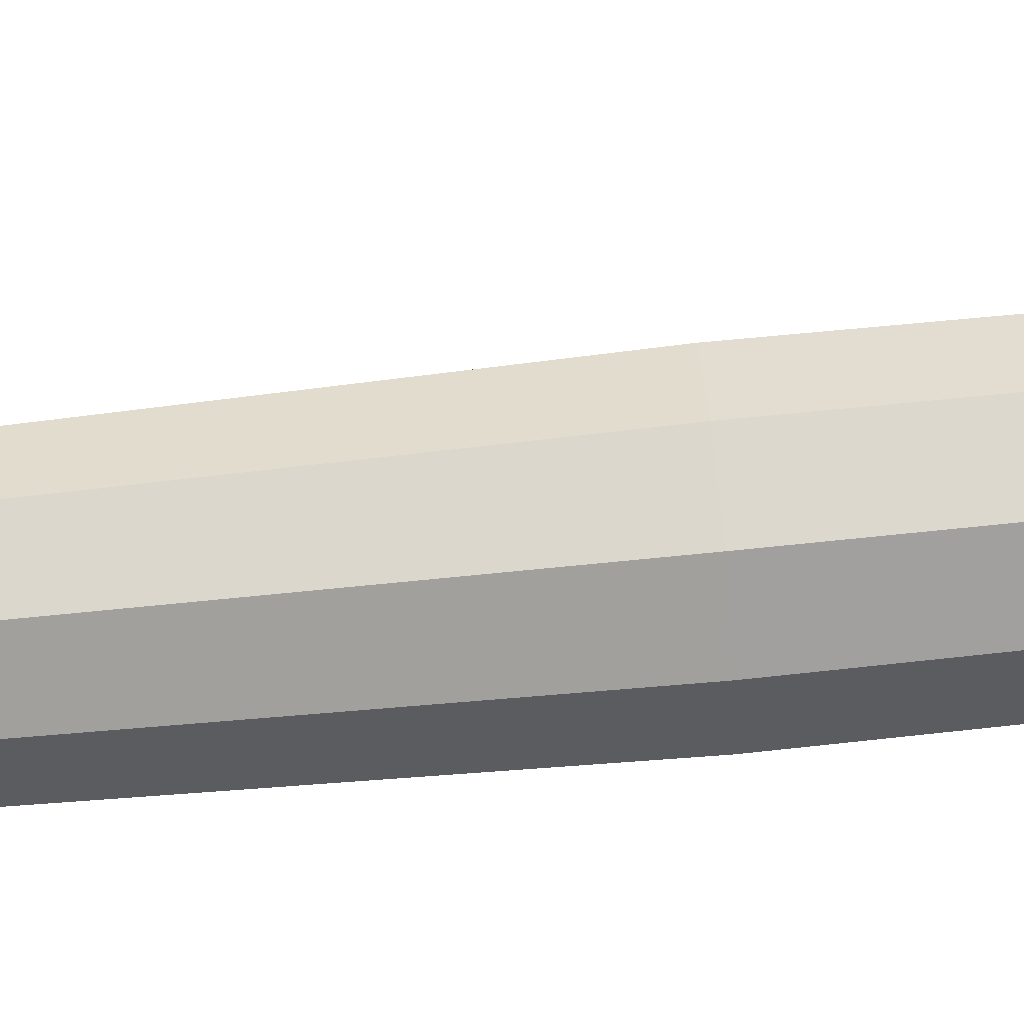
<metadata>
{"format":"obj","ext":"obj","renderer":"f3d","projection":"perspective","resolution":1024,"background":"white","views":[{"elev":72.6,"azim":84.3,"up":"+Y"}]}
</metadata>
<code>
g juqing_fuben_337_zhuzi01
v 23.11 23.05 333.8
v 28.78 5.927 333.8
v 28.71 5.927 324.4
v 23.05 23 324.4
v 8.255 33.84 333.8
v 8.231 33.77 324.4
v -10.11 33.84 333.8
v -10.08 33.77 324.4
v -24.96 23.05 333.8
v -24.9 23 324.4
v -30.64 5.927 333.8
v -30.56 5.927 324.4
v 21.92 5.927 323.1
v 17.55 19.01 323.1
v 6.133 27.31 323.1
v -7.985 27.31 323.1
v -19.41 19.01 323.1
v -23.77 5.927 323.1
v 22.45 5.927 319
v 17.99 19.32 319
v 6.297 27.82 319
v -8.15 27.82 319
v -19.84 19.32 319
v -24.3 5.927 319
v 20.31 5.927 317.3
v 16.26 18.07 317.3
v 5.637 25.78 317.3
v -7.49 25.78 317.3
v -18.11 18.07 317.3
v -22.17 5.927 317.3
v 21.33 5.927 301.5
v 17.08 18.66 301.5
v 5.95 26.75 301.5
v -7.802 26.75 301.5
v -18.93 18.66 301.5
v -23.18 5.927 301.5
v 25.64 5.927 299.6
v 20.57 21.2 299.6
v 7.284 30.85 299.6
v -9.136 30.85 299.6
v -22.42 21.2 299.6
v -27.49 5.927 299.6
v 25.55 5.927 291
v 20.49 21.14 291
v 7.255 30.76 291
v -9.107 30.76 291
v -22.34 21.14 291
v -27.4 5.927 291
v 22.85 5.927 289.6
v 18.31 19.56 289.6
v 6.42 28.19 289.6
v -8.272 28.19 289.6
v -20.16 19.56 289.6
v -24.7 5.927 289.6
v 23.97 5.927 277.7
v 19.22 20.22 277.7
v 6.768 29.26 277.7
v -8.62 29.26 277.7
v -21.07 20.22 277.7
v -25.82 5.927 277.7
v 28.78 5.927 275.5
v 23.1 23.04 275.5
v 8.252 33.83 275.5
v -10.1 33.83 275.5
v -24.96 23.04 275.5
v -30.63 5.927 275.5
v 28.69 5.927 268.3
v 23.04 22.99 268.3
v 8.226 33.75 268.3
v -10.08 33.75 268.3
v -24.89 22.99 268.3
v -30.54 5.927 268.3
v 24 5.927 264.1
v 19.24 20.23 264.1
v 6.776 29.29 264.1
v -8.628 29.29 264.1
v -21.09 20.23 264.1
v -25.85 5.927 264.1
v 28.39 27.77 14.06
v 35.3 5.927 14.06
v 35.3 5.927 -0.09531
v 28.39 27.77 -0.09531
v 10.27 40.94 14.06
v 10.27 40.94 -0.09531
v -12.12 40.94 14.06
v -12.12 40.94 -0.09532
v -30.24 27.77 14.06
v -30.24 27.77 -0.09534
v -37.16 5.927 14.06
v -37.16 5.927 -0.09534
v 30.98 5.927 17.17
v 24.89 25.23 17.17
v 8.934 36.82 17.17
v -10.79 36.82 17.17
v -26.74 25.23 17.17
v -32.83 5.927 17.17
v 25.65 5.927 50.86
v 31.2 5.927 42.13
v 25.06 25.36 42.13
v 20.58 22.1 50.86
v 9.001 37.03 42.13
v 7.287 31.76 50.86
v -10.85 37.03 42.13
v -9.139 31.76 50.86
v -26.91 25.36 42.13
v -22.43 22.1 50.86
v -33.05 5.927 42.13
v -27.5 5.927 50.86
v 23.06 5.927 64.84
v 25.75 5.927 62.35
v 20.66 22.16 62.35
v 18.48 20.58 64.84
v 7.319 31.85 62.35
v 6.487 29.29 64.84
v -9.171 31.85 62.35
v -8.339 29.29 64.84
v -22.51 22.16 62.35
v -20.33 20.58 64.84
v -27.61 5.927 62.35
v -24.92 5.927 64.84
v -30.64 5.927 333.8
v -0.9262 5.927 333.8
v -24.96 23.05 333.8
v -10.11 33.84 333.8
v 8.255 33.84 333.8
v 23.11 23.05 333.8
v 28.78 5.927 333.8
v 23.11 -11.19 333.8
v 23.05 -11.15 324.4
v 8.255 -21.99 333.8
v 8.231 -21.91 324.4
v -10.11 -21.99 333.8
v -10.08 -21.91 324.4
v -24.96 -11.19 333.8
v -24.9 -11.15 324.4
v 17.55 -7.158 323.1
v 6.133 -15.46 323.1
v -7.985 -15.46 323.1
v -19.41 -7.158 323.1
v 17.99 -7.47 319
v 6.297 -15.96 319
v -8.15 -15.96 319
v -19.84 -7.47 319
v 16.26 -6.215 317.3
v 5.637 -13.93 317.3
v -7.49 -13.93 317.3
v -18.11 -6.215 317.3
v 17.08 -6.81 301.5
v 5.95 -14.89 301.5
v -7.802 -14.89 301.5
v -18.93 -6.81 301.5
v 20.57 -9.346 299.6
v 7.284 -19 299.6
v -9.136 -19 299.6
v -22.42 -9.346 299.6
v 20.49 -9.292 291
v 7.255 -18.91 291
v -9.107 -18.91 291
v -22.34 -9.292 291
v 18.31 -7.704 289.6
v 6.42 -16.34 289.6
v -8.272 -16.34 289.6
v -20.16 -7.704 289.6
v 19.22 -8.365 277.7
v 6.768 -17.41 277.7
v -8.62 -17.41 277.7
v -21.07 -8.365 277.7
v 23.1 -11.19 275.5
v 8.252 -21.98 275.5
v -10.1 -21.98 275.5
v -24.96 -11.19 275.5
v 23.04 -11.14 268.3
v 8.226 -21.9 268.3
v -10.08 -21.9 268.3
v -24.89 -11.14 268.3
v 19.24 -8.381 264.1
v 6.776 -17.44 264.1
v -8.628 -17.44 264.1
v -21.09 -8.381 264.1
v 28.39 -15.92 14.06
v 28.39 -15.92 -0.09531
v 10.27 -29.08 14.06
v 10.27 -29.08 -0.09532
v -12.12 -29.08 14.06
v -12.12 -29.08 -0.09532
v -30.24 -15.92 14.06
v -30.24 -15.92 -0.09534
v 24.89 -13.38 17.17
v 8.934 -24.97 17.17
v -10.79 -24.97 17.17
v -26.74 -13.38 17.17
v 20.58 -10.25 50.86
v 25.06 -13.51 42.13
v 7.287 -19.9 50.86
v 9.001 -25.18 42.13
v -9.139 -19.9 50.86
v -10.85 -25.18 42.13
v -22.43 -10.25 50.86
v -26.91 -13.51 42.13
v 18.48 -8.725 64.84
v 20.66 -10.31 62.35
v 6.487 -17.44 64.84
v 7.319 -20 62.35
v -8.339 -17.44 64.84
v -9.171 -20 62.35
v -20.33 -8.725 64.84
v -22.51 -10.31 62.35
v -30.64 5.927 333.8
v -24.96 -11.19 333.8
v -0.9262 5.927 333.8
v -10.11 -21.99 333.8
v 8.255 -21.99 333.8
v 23.11 -11.19 333.8
v 28.78 5.927 333.8
f 1 2 3
f 3 4 1
f 5 1 4
f 4 6 5
f 7 5 6
f 6 8 7
f 9 7 8
f 8 10 9
f 11 9 10
f 10 12 11
f 13 14 4
f 4 3 13
f 14 15 6
f 6 4 14
f 15 16 8
f 8 6 15
f 16 17 10
f 10 8 16
f 17 18 12
f 12 10 17
f 19 20 14
f 14 13 19
f 20 21 15
f 15 14 20
f 21 22 16
f 16 15 21
f 22 23 17
f 17 16 22
f 23 24 18
f 18 17 23
f 25 26 20
f 20 19 25
f 26 27 21
f 21 20 26
f 27 28 22
f 22 21 27
f 28 29 23
f 23 22 28
f 29 30 24
f 24 23 29
f 31 32 26
f 26 25 31
f 32 33 27
f 27 26 32
f 33 34 28
f 28 27 33
f 34 35 29
f 29 28 34
f 35 36 30
f 30 29 35
f 37 38 32
f 32 31 37
f 38 39 33
f 33 32 38
f 39 40 34
f 34 33 39
f 40 41 35
f 35 34 40
f 41 42 36
f 36 35 41
f 43 44 38
f 38 37 43
f 44 45 39
f 39 38 44
f 45 46 40
f 40 39 45
f 46 47 41
f 41 40 46
f 47 48 42
f 42 41 47
f 49 50 44
f 44 43 49
f 50 51 45
f 45 44 50
f 51 52 46
f 46 45 51
f 52 53 47
f 47 46 52
f 53 54 48
f 48 47 53
f 55 56 50
f 50 49 55
f 56 57 51
f 51 50 56
f 57 58 52
f 52 51 57
f 58 59 53
f 53 52 58
f 59 60 54
f 54 53 59
f 61 62 56
f 56 55 61
f 62 63 57
f 57 56 62
f 63 64 58
f 58 57 63
f 64 65 59
f 59 58 64
f 65 66 60
f 60 59 65
f 67 68 62
f 62 61 67
f 68 69 63
f 63 62 68
f 69 70 64
f 64 63 69
f 70 71 65
f 65 64 70
f 71 72 66
f 66 65 71
f 73 74 68
f 68 67 73
f 74 75 69
f 69 68 74
f 75 76 70
f 70 69 75
f 76 77 71
f 71 70 76
f 77 78 72
f 72 71 77
f 79 80 81
f 81 82 79
f 83 79 82
f 82 84 83
f 85 83 84
f 84 86 85
f 87 85 86
f 86 88 87
f 89 87 88
f 88 90 89
f 91 80 79
f 79 92 91
f 92 79 83
f 83 93 92
f 93 83 85
f 85 94 93
f 94 85 87
f 87 95 94
f 95 87 89
f 89 96 95
f 97 98 99
f 99 100 97
f 100 99 101
f 101 102 100
f 102 101 103
f 103 104 102
f 104 103 105
f 105 106 104
f 106 105 107
f 107 108 106
f 109 110 111
f 111 112 109
f 112 111 113
f 113 114 112
f 114 113 115
f 115 116 114
f 116 115 117
f 117 118 116
f 118 117 119
f 119 120 118
f 91 92 99
f 99 98 91
f 92 93 101
f 101 99 92
f 93 94 103
f 103 101 93
f 94 95 105
f 105 103 94
f 95 96 107
f 107 105 95
f 97 100 111
f 111 110 97
f 100 102 113
f 113 111 100
f 102 104 115
f 115 113 102
f 104 106 117
f 117 115 104
f 106 108 119
f 119 117 106
f 121 122 123
f 123 122 124
f 124 122 125
f 125 122 126
f 126 122 127
f 128 129 3
f 3 2 128
f 130 131 129
f 129 128 130
f 132 133 131
f 131 130 132
f 134 135 133
f 133 132 134
f 11 12 135
f 135 134 11
f 13 3 129
f 129 136 13
f 136 129 131
f 131 137 136
f 137 131 133
f 133 138 137
f 138 133 135
f 135 139 138
f 139 135 12
f 12 18 139
f 19 13 136
f 136 140 19
f 140 136 137
f 137 141 140
f 141 137 138
f 138 142 141
f 142 138 139
f 139 143 142
f 143 139 18
f 18 24 143
f 25 19 140
f 140 144 25
f 144 140 141
f 141 145 144
f 145 141 142
f 142 146 145
f 146 142 143
f 143 147 146
f 147 143 24
f 24 30 147
f 31 25 144
f 144 148 31
f 148 144 145
f 145 149 148
f 149 145 146
f 146 150 149
f 150 146 147
f 147 151 150
f 151 147 30
f 30 36 151
f 37 31 148
f 148 152 37
f 152 148 149
f 149 153 152
f 153 149 150
f 150 154 153
f 154 150 151
f 151 155 154
f 155 151 36
f 36 42 155
f 43 37 152
f 152 156 43
f 156 152 153
f 153 157 156
f 157 153 154
f 154 158 157
f 158 154 155
f 155 159 158
f 159 155 42
f 42 48 159
f 49 43 156
f 156 160 49
f 160 156 157
f 157 161 160
f 161 157 158
f 158 162 161
f 162 158 159
f 159 163 162
f 163 159 48
f 48 54 163
f 55 49 160
f 160 164 55
f 164 160 161
f 161 165 164
f 165 161 162
f 162 166 165
f 166 162 163
f 163 167 166
f 167 163 54
f 54 60 167
f 61 55 164
f 164 168 61
f 168 164 165
f 165 169 168
f 169 165 166
f 166 170 169
f 170 166 167
f 167 171 170
f 171 167 60
f 60 66 171
f 67 61 168
f 168 172 67
f 172 168 169
f 169 173 172
f 173 169 170
f 170 174 173
f 174 170 171
f 171 175 174
f 175 171 66
f 66 72 175
f 73 67 172
f 172 176 73
f 176 172 173
f 173 177 176
f 177 173 174
f 174 178 177
f 178 174 175
f 175 179 178
f 179 175 72
f 72 78 179
f 180 181 81
f 81 80 180
f 182 183 181
f 181 180 182
f 184 185 183
f 183 182 184
f 186 187 185
f 185 184 186
f 89 90 187
f 187 186 89
f 91 188 180
f 180 80 91
f 188 189 182
f 182 180 188
f 189 190 184
f 184 182 189
f 190 191 186
f 186 184 190
f 191 96 89
f 89 186 191
f 97 192 193
f 193 98 97
f 192 194 195
f 195 193 192
f 194 196 197
f 197 195 194
f 196 198 199
f 199 197 196
f 198 108 107
f 107 199 198
f 109 200 201
f 201 110 109
f 200 202 203
f 203 201 200
f 202 204 205
f 205 203 202
f 204 206 207
f 207 205 204
f 206 120 119
f 119 207 206
f 91 98 193
f 193 188 91
f 188 193 195
f 195 189 188
f 189 195 197
f 197 190 189
f 190 197 199
f 199 191 190
f 191 199 107
f 107 96 191
f 97 110 201
f 201 192 97
f 192 201 203
f 203 194 192
f 194 203 205
f 205 196 194
f 196 205 207
f 207 198 196
f 198 207 119
f 119 108 198
f 208 209 210
f 209 211 210
f 211 212 210
f 212 213 210
f 213 214 210
g juqing_fuben_337_zhuzi01
v -0.9272 50.33 335
v 3.022 55.19 336.5
v 5.623 43.74 357.8
v -0.9272 41.47 349.4
v 6.424 -2.71 360.2
v -0.9272 -3.003 357.9
v -0.9272 2.306 351.5
v 10.46 2.788 353.7
v 5.016 -15.53 366.4
v -0.9272 -15.36 363.2
v -0.9272 8.24 345.9
v 8.89 9.965 345.8
v 14.35 -4.209 364.1
v 11.92 -15.75 370.4
v 16.13 6.9 354.9
v 19.86 4.938 359.3
v -0.9272 59.98 337.9
v -0.9272 49.98 360.1
v -0.9272 49.98 360.1
v -0.9272 46.44 372
v 5.623 43.74 357.8
v 22.36 2.503 365
v 20.52 36.25 370.4
v -0.9271 -7.748 340.3
v 12.54 -4.063 339.4
v 9.711 9.394 342
v -0.9272 5.643 343.2
v 15.86 18.9 341.4
v 13.64 24.53 341.1
v 17.26 29.33 347.7
v 22.35 21.14 347
v 11.43 21.44 337.6
v 11.89 20.89 332.7
v -0.9272 31.27 333.1
v -0.9272 30.67 339.3
v 13.35 5.986 332.9
v 13.31 11.81 332.8
v 13.63 12.72 338.2
v 13.96 7.439 338.4
v 13.62 -7.339 332.9
v -0.9271 -11.97 332.8
v 8.89 9.965 345.8
v -0.9272 8.24 345.9
v 19.23 14.63 344.1
v 13.26 11.13 345
v 14.44 13.28 339.6
v 20.88 34.39 360.8
v 20.46 4.585 353
v 8.89 9.965 345.8
v 5.623 43.74 357.8
v 20.52 36.25 370.4
v 22.36 2.503 365
v 19.86 4.938 359.3
v 16.13 6.9 354.9
v 28.19 13.42 353.1
v -0.9272 41.47 349.4
v -7.477 43.74 357.8
v -4.876 55.19 336.5
v -8.278 -2.71 360.2
v -12.31 2.788 353.7
v -6.87 -15.53 366.4
v -10.74 9.965 345.8
v -9.351 -24.68 333.9
v -11.74 -16.46 334.3
v -14.16 -15.74 337.3
v -9.553 -17.43 337.7
v -13.52 -28.46 330.6
v -14.18 -28.05 334.7
v -18.49 -23.19 334.4
v -17.99 -23.69 330.5
v -8.394 -27.6 331.8
v -8.845 -27.24 335
v -17.43 -20.93 333.6
v -15.63 -16.71 337.7
v -13.77 -15.75 368.1
v -16.2 -4.209 364.1
v -24.21 2.503 365
v -20.59 2.106 376.6
v -26.58 4.47 371.2
v -17.25 -22.98 329.3
v -12.68 -24.09 329.5
v -11.85 -25.62 322.6
v -14.49 -24.17 324.1
v -13.59 -24.82 337
v -13.18 -20.73 338.9
v -15.63 -16.71 337.7
v -9.553 -17.43 337.7
v -9.762 -25.61 329
v -9.732 -26.11 324.5
v -12.86 -23.15 333.9
v -17.52 -23.95 328
v -12.72 -27.31 326.2
v -8.202 -27.21 327.5
v -8.394 -27.6 331.8
v -8.202 -27.21 327.5
v -14.49 -24.17 324.1
v -11.85 -25.62 322.6
v -9.732 -26.11 324.5
v -21.72 4.938 359.3
v -17.98 6.9 354.9
v -7.477 43.74 357.8
v -22.37 36.25 370.4
v -17.21 31.89 386.2
v -23.13 8.096 385.5
v -27.21 8.975 384.5
v -23.99 20.55 382.2
v -17.43 -20.93 333.6
v -8.845 -27.24 335
v -17.25 -22.98 329.3
v -24.21 21.14 347
v -30.04 13.42 353.1
v -36.12 18.94 364.8
v -22.74 34.39 360.8
v -11.57 9.394 342
v -14.4 -4.063 339.4
v -17.71 18.9 341.4
v -19.12 29.33 347.7
v -15.49 24.53 341.1
v -32.18 -7.16 378.9
v -39.24 -8.512 377
v -35.61 -6.85 368.9
v -31.42 -7.432 372.9
v -33.52 20.1 376.2
v -22.37 36.25 370.4
v -13.28 21.44 337.6
v -13.75 20.89 332.7
v -15.21 5.986 332.9
v -15.81 7.439 338.4
v -15.48 12.72 338.2
v -15.16 11.81 332.8
v -15.47 -7.339 332.9
v -10.74 9.965 345.8
v -23.92 5.714 374.9
v -20.3 0.9245 375.5
v -15.46 -7.301 357.6
v -18.72 -5.136 352.4
v -19.09 -12.91 357.9
v -24.33 -5.938 376
v -30.15 -1.148 375.3
v -24.15 -9.162 354.8
v -20.3 0.9245 375.5
v -15.46 -7.301 357.6
v -40.85 8.347 370.9
v -36.89 5.896 361.9
v -22.31 4.585 353
v -31.09 -3.506 362.4
v -24.21 2.503 365
v -27.4 -2.561 367.1
v -39.89 9.098 380.6
v -37.2 -3.098 386.5
v -42.01 1.1 382
v -45.59 -2.074 375.7
v -43.67 -2.084 370
v -30.33 1.693 383.9
v -32.74 -3.022 384.7
v -29.21 -1.951 372.5
v -34.89 4.932 387.8
v -32.74 -3.022 384.7
v -30.33 1.693 383.9
v -32.34 12.08 387.4
v -30.52 19.39 384.5
v -26.58 4.47 371.2
v -27.21 8.975 384.5
v -23.99 20.55 382.2
v -27.21 8.975 384.5
v -13.18 -20.73 338.9
v -9.553 -17.43 337.7
v -9.553 -17.43 337.7
v -14.16 -15.74 337.3
v -15.63 -16.71 337.7
v -21.08 14.63 344.1
v -16.3 13.28 339.6
v -15.11 11.13 345
v -10.74 9.965 345.8
v -7.477 43.74 357.8
v -21.72 4.938 359.3
v -17.98 6.9 354.9
f 215 216 217
f 217 218 215
f 219 220 221
f 221 222 219
f 223 224 220
f 220 219 223
f 222 221 225
f 225 226 222
f 219 227 228
f 228 223 219
f 222 229 230
f 230 227 222
f 216 231 232
f 232 217 216
f 233 234 235
f 222 226 229
f 230 236 227
f 237 235 234
f 222 227 219
f 238 239 240
f 240 241 238
f 242 243 244
f 244 245 242
f 246 247 248
f 248 249 246
f 250 251 252
f 252 253 250
f 239 254 250
f 250 253 239
f 239 238 255
f 255 254 239
f 241 240 256
f 256 257 241
f 258 259 240
f 240 260 258
f 260 252 246
f 246 242 260
f 252 251 247
f 247 246 252
f 244 261 245
f 246 243 242
f 262 263 259
f 264 265 261
f 240 259 263
f 240 239 253
f 266 267 262
f 267 268 262
f 268 263 262
f 262 259 269
f 259 258 269
f 240 253 260
f 269 258 245
f 258 260 242
f 260 253 252
f 258 242 245
f 261 244 264
f 244 243 249
f 243 246 249
f 244 249 264
f 264 249 270
f 215 218 271
f 271 272 215
f 273 274 221
f 221 220 273
f 275 273 220
f 220 224 275
f 274 276 225
f 225 221 274
f 277 278 279
f 279 280 277
f 281 282 283
f 283 284 281
f 281 285 286
f 286 282 281
f 287 288 279
f 279 278 287
f 273 275 289
f 289 290 273
f 291 290 292
f 292 293 291
f 294 295 296
f 296 297 294
f 298 299 300
f 300 283 298
f 301 299 298
f 298 286 301
f 295 302 303
f 303 296 295
f 277 304 287
f 287 278 277
f 287 304 295
f 295 294 287
f 281 284 305
f 305 306 281
f 285 281 306
f 306 307 285
f 302 277 308
f 308 309 302
f 304 277 302
f 302 295 304
f 310 311 306
f 306 305 310
f 312 307 306
f 306 311 312
f 274 290 313
f 313 314 274
f 272 271 232
f 232 231 272
f 233 315 234
f 274 314 276
f 316 317 234
f 292 318 293
f 313 290 291
f 319 293 318
f 319 318 320
f 316 234 315
f 316 320 317
f 274 273 290
f 283 321 284
f 277 280 322
f 284 321 323
f 310 305 323
f 303 302 309
f 300 321 283
f 308 277 322
f 305 284 323
f 282 286 298
f 282 298 283
f 324 325 326
f 326 327 324
f 238 241 328
f 328 329 238
f 330 324 331
f 331 332 330
f 333 334 335
f 335 336 333
f 327 326 337
f 337 338 327
f 339 249 248
f 248 340 339
f 341 342 343
f 343 344 341
f 329 342 341
f 341 345 329
f 329 345 255
f 255 238 329
f 241 257 346
f 346 328 241
f 347 348 349
f 349 350 347
f 351 352 353
f 353 354 351
f 355 352 351
f 351 356 355
f 357 326 325
f 325 358 357
f 325 359 360
f 360 358 325
f 359 361 362
f 362 360 359
f 337 326 357
f 357 363 337
f 364 365 366
f 366 334 364
f 335 334 366
f 366 367 335
f 358 367 366
f 366 357 358
f 358 360 335
f 335 367 358
f 336 335 360
f 360 362 336
f 368 369 333
f 333 370 368
f 371 364 372
f 372 373 371
f 363 357 366
f 366 365 363
f 363 374 375
f 375 337 363
f 376 377 368
f 368 370 376
f 378 375 374
f 374 379 378
f 362 361 376
f 376 370 362
f 362 370 333
f 333 336 362
f 356 351 380
f 380 381 356
f 349 382 383
f 383 350 349
f 354 350 383
f 383 384 354
f 354 384 380
f 380 351 354
f 385 386 328
f 328 387 385
f 386 330 339
f 339 343 386
f 343 339 340
f 340 344 343
f 331 324 327
f 334 333 364
f 364 371 365
f 373 379 371
f 375 338 337
f 339 330 332
f 359 387 388
f 389 327 338
f 328 388 387
f 350 353 347
f 371 374 363
f 338 375 378
f 354 353 350
f 328 342 329
f 361 359 390
f 390 359 391
f 391 359 388
f 359 325 387
f 387 325 385
f 328 386 342
f 325 324 385
f 385 330 386
f 386 343 342
f 385 324 330
f 327 389 331
f 331 249 332
f 332 249 339
f 365 371 363
f 371 379 374
f 364 333 369
f 331 389 249
f 389 270 249
g juqing_fuben_337_zhuzi01
v -23.99 20.55 382.2
v -23.13 8.096 385.5
v 3.641 1.853 373.8
v 9.542 24.18 374.3
v -20.59 2.106 376.6
v 5.016 -15.53 366.4
v 11.92 -15.75 370.4
v 17.22 -2.462 372.7
v -13.77 -15.75 368.1
v -6.87 -15.53 366.4
v -0.9272 -15.36 363.2
v -0.9272 46.44 372
v -17.21 31.89 386.2
v 20.52 36.25 370.4
v 17.41 15.97 363.2
v 20.88 34.39 360.8
v -16.2 -4.209 364.1
v 17.5 6.902 375.3
v -30.15 -1.148 375.3
v -24.33 -5.938 376
v -20.3 0.9245 375.5
v -23.92 5.714 374.9
v 17.22 -2.462 372.7
v 14.35 -4.209 364.1
v 22.36 2.503 365
v 20.46 4.585 353
v 17.41 15.97 363.2
v 28.19 13.42 353.1
v 22.35 21.14 347
v 17.5 6.902 375.3
v 20.88 34.39 360.8
v 11.92 -15.75 370.4
f 392 393 394
f 394 395 392
f 393 396 394
f 394 397 398
f 398 399 394
f 394 400 401
f 401 402 397
f 397 394 401
f 403 404 395
f 395 405 403
f 395 406 407
f 407 405 395
f 395 404 392
f 396 408 394
f 408 400 394
f 394 399 409
f 410 411 412
f 412 413 410
f 414 415 416
f 416 417 418
f 419 420 418
f 421 414 416
f 416 418 421
f 417 419 418
f 420 422 418
f 395 409 406
f 395 394 409
f 414 423 415
g juqing_fuben_337_zhuzi01
v 24 5.927 264.1
v 26.45 5.927 168.8
v 21.22 21.68 168.8
v 19.24 20.23 264.1
v 7.532 31.63 168.8
v 6.776 29.29 264.1
v -9.384 31.63 168.8
v -8.628 29.29 264.1
v -23.07 21.68 168.8
v -21.09 20.23 264.1
v -28.3 5.927 168.8
v -25.85 5.927 264.1
v 23.06 5.927 64.84
v 18.48 20.58 64.84
v 20.53 22.06 69.87
v 25.59 5.927 69.87
v 6.487 29.29 64.84
v 7.269 31.7 69.87
v -8.339 29.29 64.84
v -9.121 31.7 69.87
v -20.33 20.58 64.84
v -22.38 22.06 69.87
v -24.92 5.927 64.84
v -27.44 5.927 69.87
v 24 5.927 264.1
v 19.24 -8.381 264.1
v 21.22 -9.831 168.8
v 26.45 5.927 168.8
v 6.776 -17.44 264.1
v 7.532 -19.77 168.8
v -8.628 -17.44 264.1
v -9.384 -19.77 168.8
v -21.09 -8.381 264.1
v -23.07 -9.831 168.8
v -25.85 5.927 264.1
v -28.3 5.927 168.8
v 23.06 5.927 64.84
v 25.59 5.927 69.87
v 20.53 -10.21 69.87
v 18.48 -8.725 64.84
v 7.269 -19.84 69.87
v 6.487 -17.44 64.84
v -9.121 -19.84 69.87
v -8.339 -17.44 64.84
v -22.38 -10.21 69.87
v -20.33 -8.725 64.84
v -27.44 5.927 69.87
v -24.92 5.927 64.84
f 424 425 426
f 426 427 424
f 427 426 428
f 428 429 427
f 429 428 430
f 430 431 429
f 431 430 432
f 432 433 431
f 433 432 434
f 434 435 433
f 436 437 438
f 438 439 436
f 437 440 441
f 441 438 437
f 440 442 443
f 443 441 440
f 442 444 445
f 445 443 442
f 444 446 447
f 447 445 444
f 426 425 439
f 439 438 426
f 428 426 438
f 438 441 428
f 430 428 441
f 441 443 430
f 432 430 443
f 443 445 432
f 434 432 445
f 445 447 434
f 448 449 450
f 450 451 448
f 449 452 453
f 453 450 449
f 452 454 455
f 455 453 452
f 454 456 457
f 457 455 454
f 456 458 459
f 459 457 456
f 460 461 462
f 462 463 460
f 463 462 464
f 464 465 463
f 465 464 466
f 466 467 465
f 467 466 468
f 468 469 467
f 469 468 470
f 470 471 469
f 450 462 461
f 461 451 450
f 453 464 462
f 462 450 453
f 455 466 464
f 464 453 455
f 457 468 466
f 466 455 457
f 459 470 468
f 468 457 459

</code>
